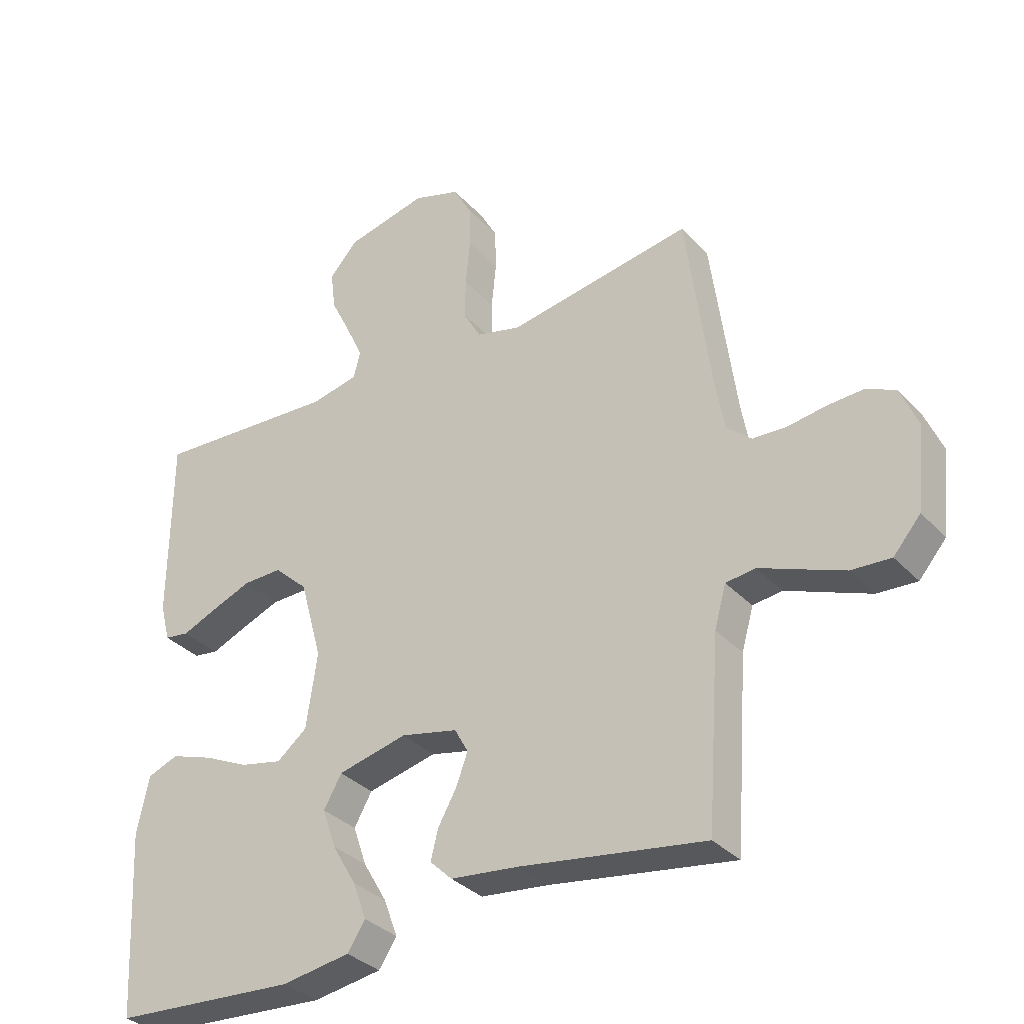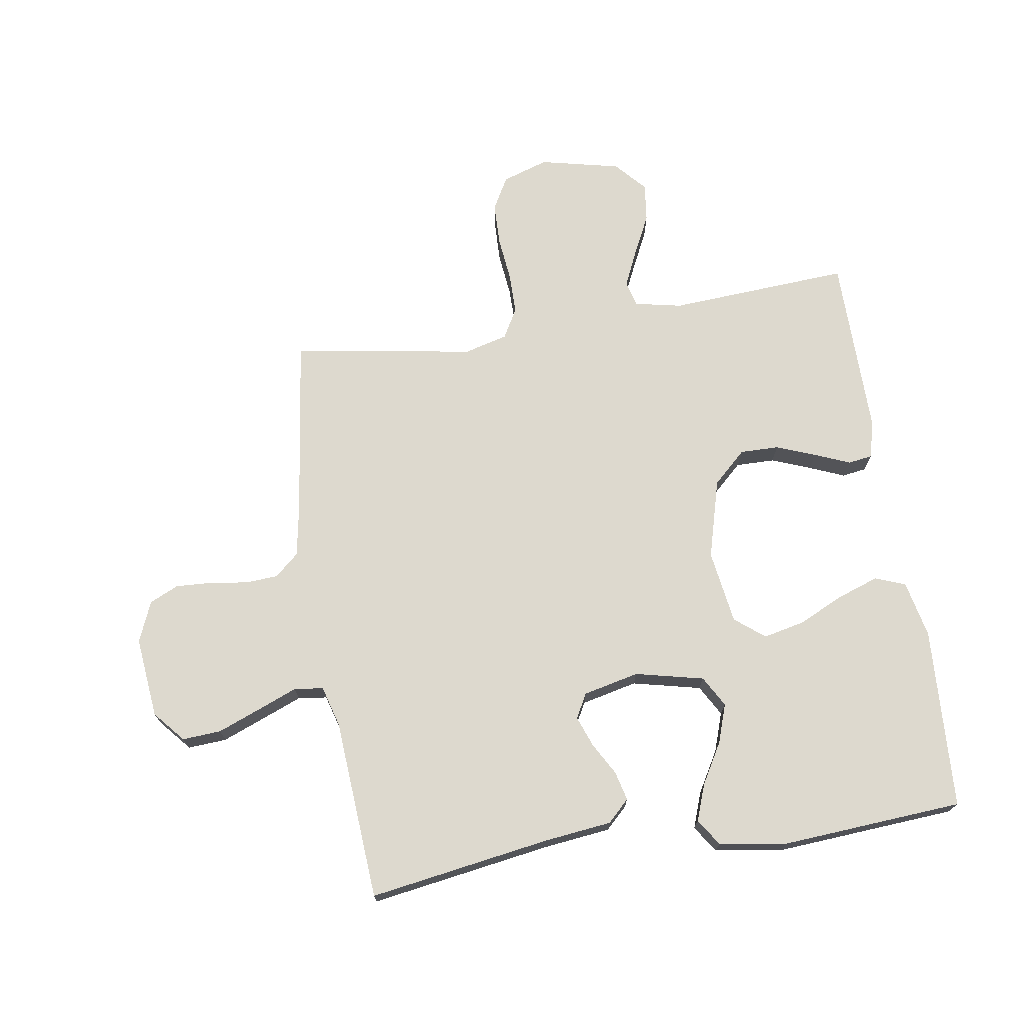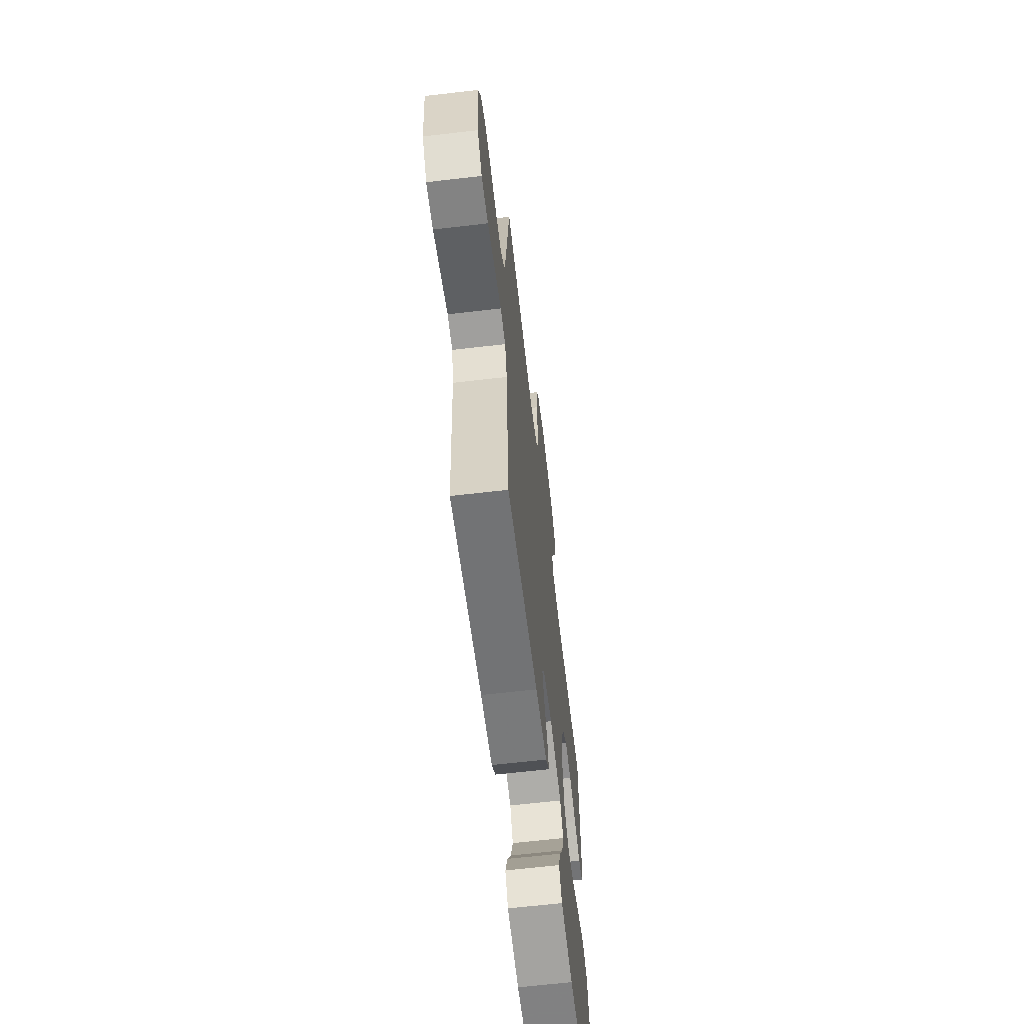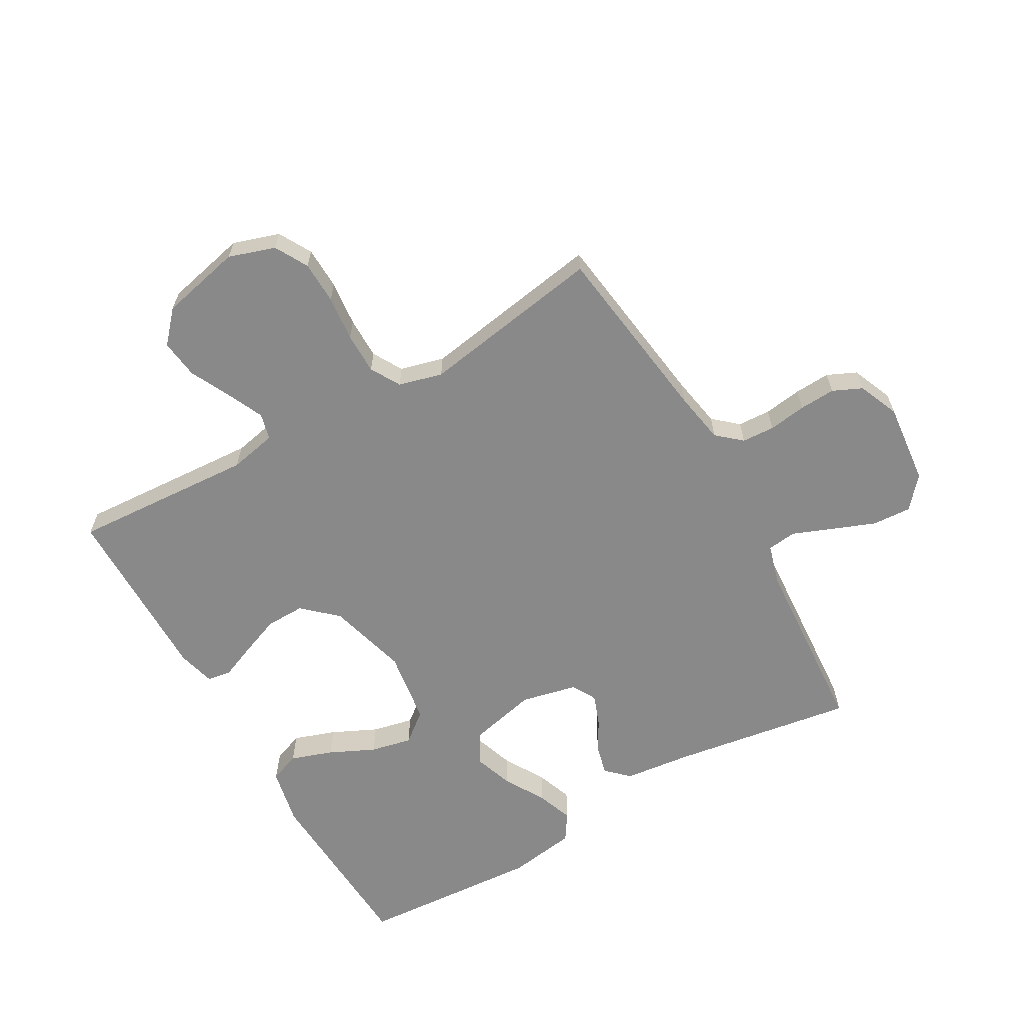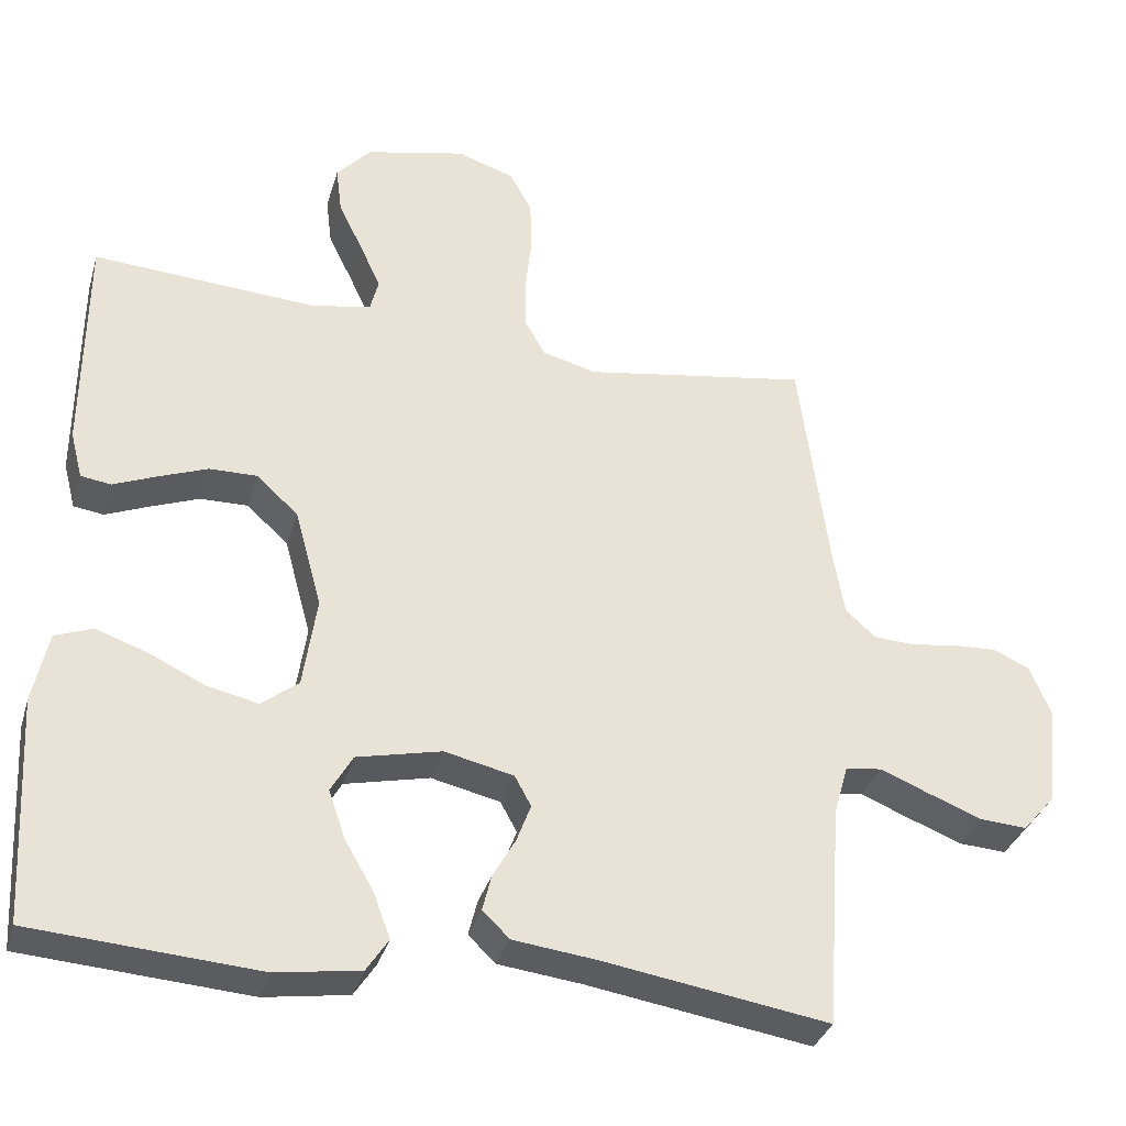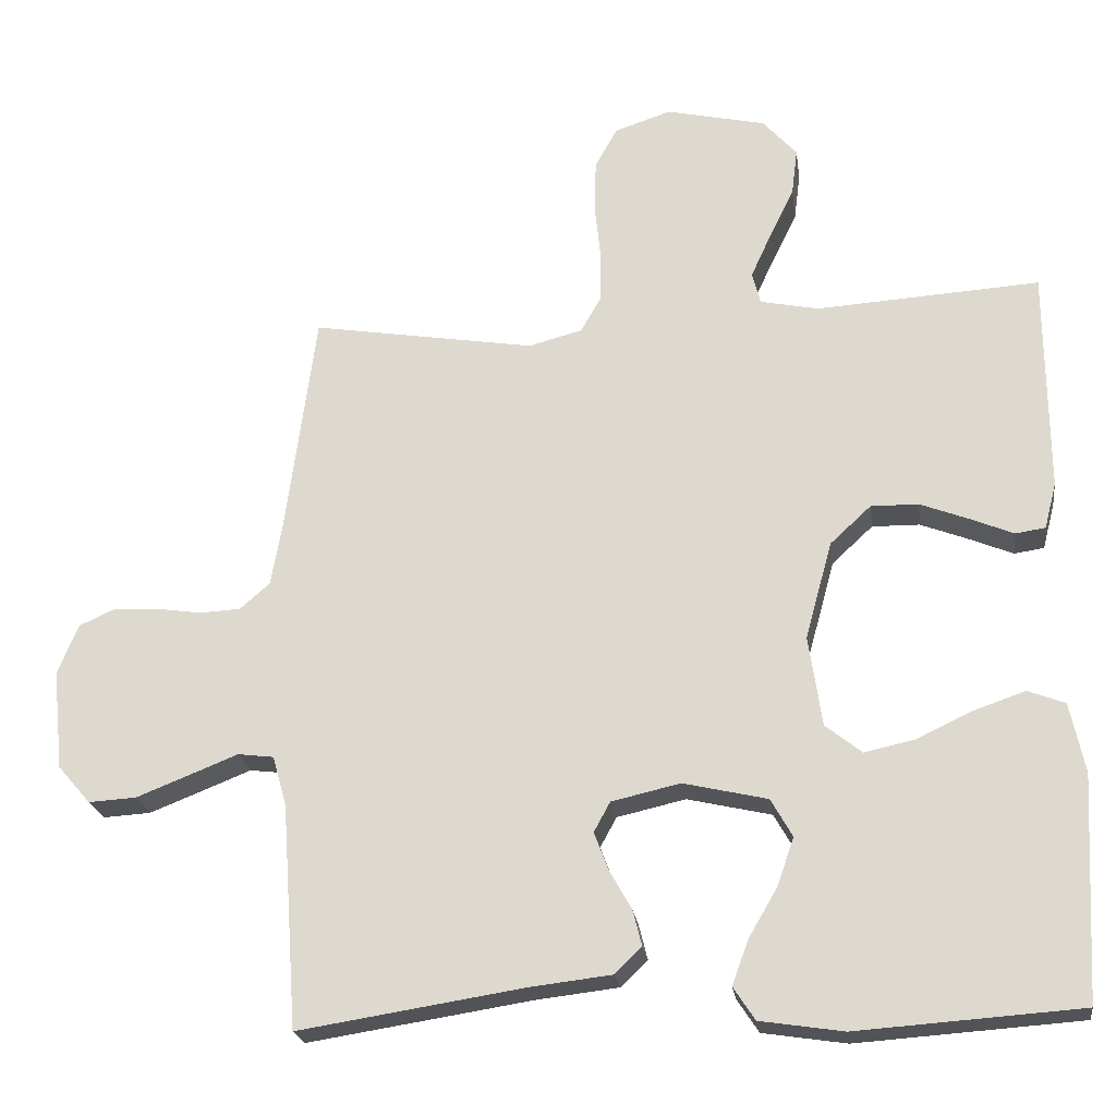
<metadata>
{"format":"obj","ext":"obj","renderer":"f3d","projection":"perspective","resolution":1024,"background":"white","views":[{"elev":-33.6,"azim":35.7,"up":"+Z"},{"elev":71.7,"azim":171.1,"up":"+Y"},{"elev":-64.5,"azim":96.7,"up":"+Z"},{"elev":-63.2,"azim":29.8,"up":"+Y"},{"elev":-34.0,"azim":-15.7,"up":"+Z"},{"elev":-22.3,"azim":-172.3,"up":"+Z"}]}
</metadata>
<code>
v -0.5 0.07 0.5
v -0.2 0.07 0.481
v -0.122 0.07 0.497
v -0.111 0.07 0.54
v -0.138 0.07 0.599
v -0.171 0.07 0.666
v -0.179 0.07 0.73
v -0.133 0.07 0.781
v 0 0.07 0.811
v 0.076 0.07 0.786
v 0.106 0.07 0.732
v 0.108 0.07 0.662
v 0.1 0.07 0.587
v 0.1 0.07 0.519
v 0.128 0.07 0.47
v 0.2 0.07 0.451
v 0.5 0.07 0.5
v 0.54 0.07 0.2
v 0.555 0.07 0.115
v 0.595 0.07 0.08
v 0.649 0.07 0.077
v 0.711 0.07 0.086
v 0.77 0.07 0.089
v 0.818 0.07 0.067
v 0.846 0.07 0
v 0.832 0.07 -0.134
v 0.788 0.07 -0.185
v 0.724 0.07 -0.181
v 0.653 0.07 -0.153
v 0.588 0.07 -0.127
v 0.54 0.07 -0.133
v 0.521 0.07 -0.2
v 0.5 0.07 -0.5
v 0.2 0.07 -0.453
v 0.089 0.07 -0.44
v 0.053 0.07 -0.405
v 0.065 0.07 -0.357
v 0.095 0.07 -0.304
v 0.114 0.07 -0.253
v 0.092 0.07 -0.213
v 0 0.07 -0.192
v -0.113 0.07 -0.218
v -0.142 0.07 -0.269
v -0.12 0.07 -0.333
v -0.081 0.07 -0.4
v -0.059 0.07 -0.46
v -0.088 0.07 -0.504
v -0.2 0.07 -0.521
v -0.5 0.07 -0.5
v -0.516 0.07 -0.2
v -0.496 0.07 -0.106
v -0.446 0.07 -0.087
v -0.377 0.07 -0.111
v -0.303 0.07 -0.146
v -0.235 0.07 -0.161
v -0.186 0.07 -0.122
v -0.168 0.07 0
v -0.204 0.07 0.131
v -0.259 0.07 0.182
v -0.323 0.07 0.181
v -0.388 0.07 0.156
v -0.446 0.07 0.132
v -0.486 0.07 0.138
v -0.502 0.07 0.2
v -0.5 0 0.5
v -0.2 0 0.481
v -0.122 0 0.497
v -0.111 0 0.54
v -0.138 0 0.599
v -0.171 0 0.666
v -0.179 0 0.73
v -0.133 0 0.781
v 0 0 0.811
v 0.076 0 0.786
v 0.106 0 0.732
v 0.108 0 0.662
v 0.1 0 0.587
v 0.1 0 0.519
v 0.128 0 0.47
v 0.2 0 0.451
v 0.5 0 0.5
v 0.54 0 0.2
v 0.555 0 0.115
v 0.595 0 0.08
v 0.649 0 0.077
v 0.711 0 0.086
v 0.77 0 0.089
v 0.818 0 0.067
v 0.846 0 0
v 0.832 0 -0.134
v 0.788 0 -0.185
v 0.724 0 -0.181
v 0.653 0 -0.153
v 0.588 0 -0.127
v 0.54 0 -0.133
v 0.521 0 -0.2
v 0.5 0 -0.5
v 0.2 0 -0.453
v 0.089 0 -0.44
v 0.053 0 -0.405
v 0.065 0 -0.357
v 0.095 0 -0.304
v 0.114 0 -0.253
v 0.092 0 -0.213
v 0 0 -0.192
v -0.113 0 -0.218
v -0.142 0 -0.269
v -0.12 0 -0.333
v -0.081 0 -0.4
v -0.059 0 -0.46
v -0.088 0 -0.504
v -0.2 0 -0.521
v -0.5 0 -0.5
v -0.516 0 -0.2
v -0.496 0 -0.106
v -0.446 0 -0.087
v -0.377 0 -0.111
v -0.303 0 -0.146
v -0.235 0 -0.161
v -0.186 0 -0.122
v -0.168 0 0
v -0.204 0 0.131
v -0.259 0 0.182
v -0.323 0 0.181
v -0.388 0 0.156
v -0.446 0 0.132
v -0.486 0 0.138
v -0.502 0 0.2
f 61 62 63 64
f 60 61 64 1
f 59 60 1 2
f 58 59 2 3
f 57 58 3 4
f 51 52 53 54
f 51 54 55
f 50 51 55
f 49 50 55
f 48 49 55 56
f 44 45 46 47
f 43 44 47 48
f 35 36 37 38
f 34 35 38 39
f 32 33 34 39
f 31 32 39 40
f 27 28 29 30
f 25 26 27 30
f 25 30 31
f 21 22 23 24
f 20 21 24 25
f 16 17 18
f 15 16 18 19
f 10 11 12 13
f 10 13 14
f 9 10 14
f 8 9 14
f 5 6 7 8
f 4 5 8 14
f 57 4 14 15
f 43 48 56 57
f 42 43 57 15
f 25 31 40 41
f 20 25 41
f 20 41 42
f 15 19 20 42
f 128 127 126 125
f 65 128 125 124
f 66 65 124 123
f 67 66 123 122
f 68 67 122 121
f 118 117 116 115
f 119 118 115
f 119 115 114
f 119 114 113
f 120 119 113 112
f 111 110 109 108
f 112 111 108 107
f 102 101 100 99
f 103 102 99 98
f 103 98 97 96
f 104 103 96 95
f 94 93 92 91
f 94 91 90 89
f 95 94 89
f 88 87 86 85
f 89 88 85 84
f 82 81 80
f 83 82 80 79
f 77 76 75 74
f 78 77 74
f 78 74 73
f 78 73 72
f 72 71 70 69
f 78 72 69 68
f 79 78 68 121
f 121 120 112 107
f 79 121 107 106
f 105 104 95 89
f 105 89 84
f 106 105 84
f 106 84 83 79
f 1 65 66 2
f 2 66 67 3
f 3 67 68 4
f 4 68 69 5
f 5 69 70 6
f 6 70 71 7
f 7 71 72 8
f 8 72 73 9
f 9 73 74 10
f 10 74 75 11
f 11 75 76 12
f 12 76 77 13
f 13 77 78 14
f 14 78 79 15
f 15 79 80 16
f 16 80 81 17
f 17 81 82 18
f 18 82 83 19
f 19 83 84 20
f 20 84 85 21
f 21 85 86 22
f 22 86 87 23
f 23 87 88 24
f 24 88 89 25
f 25 89 90 26
f 26 90 91 27
f 27 91 92 28
f 28 92 93 29
f 29 93 94 30
f 30 94 95 31
f 31 95 96 32
f 32 96 97 33
f 33 97 98 34
f 34 98 99 35
f 35 99 100 36
f 36 100 101 37
f 37 101 102 38
f 38 102 103 39
f 39 103 104 40
f 40 104 105 41
f 41 105 106 42
f 42 106 107 43
f 43 107 108 44
f 44 108 109 45
f 45 109 110 46
f 46 110 111 47
f 47 111 112 48
f 48 112 113 49
f 49 113 114 50
f 50 114 115 51
f 51 115 116 52
f 52 116 117 53
f 53 117 118 54
f 54 118 119 55
f 55 119 120 56
f 56 120 121 57
f 57 121 122 58
f 58 122 123 59
f 59 123 124 60
f 60 124 125 61
f 61 125 126 62
f 62 126 127 63
f 63 127 128 64
f 64 128 65 1

</code>
